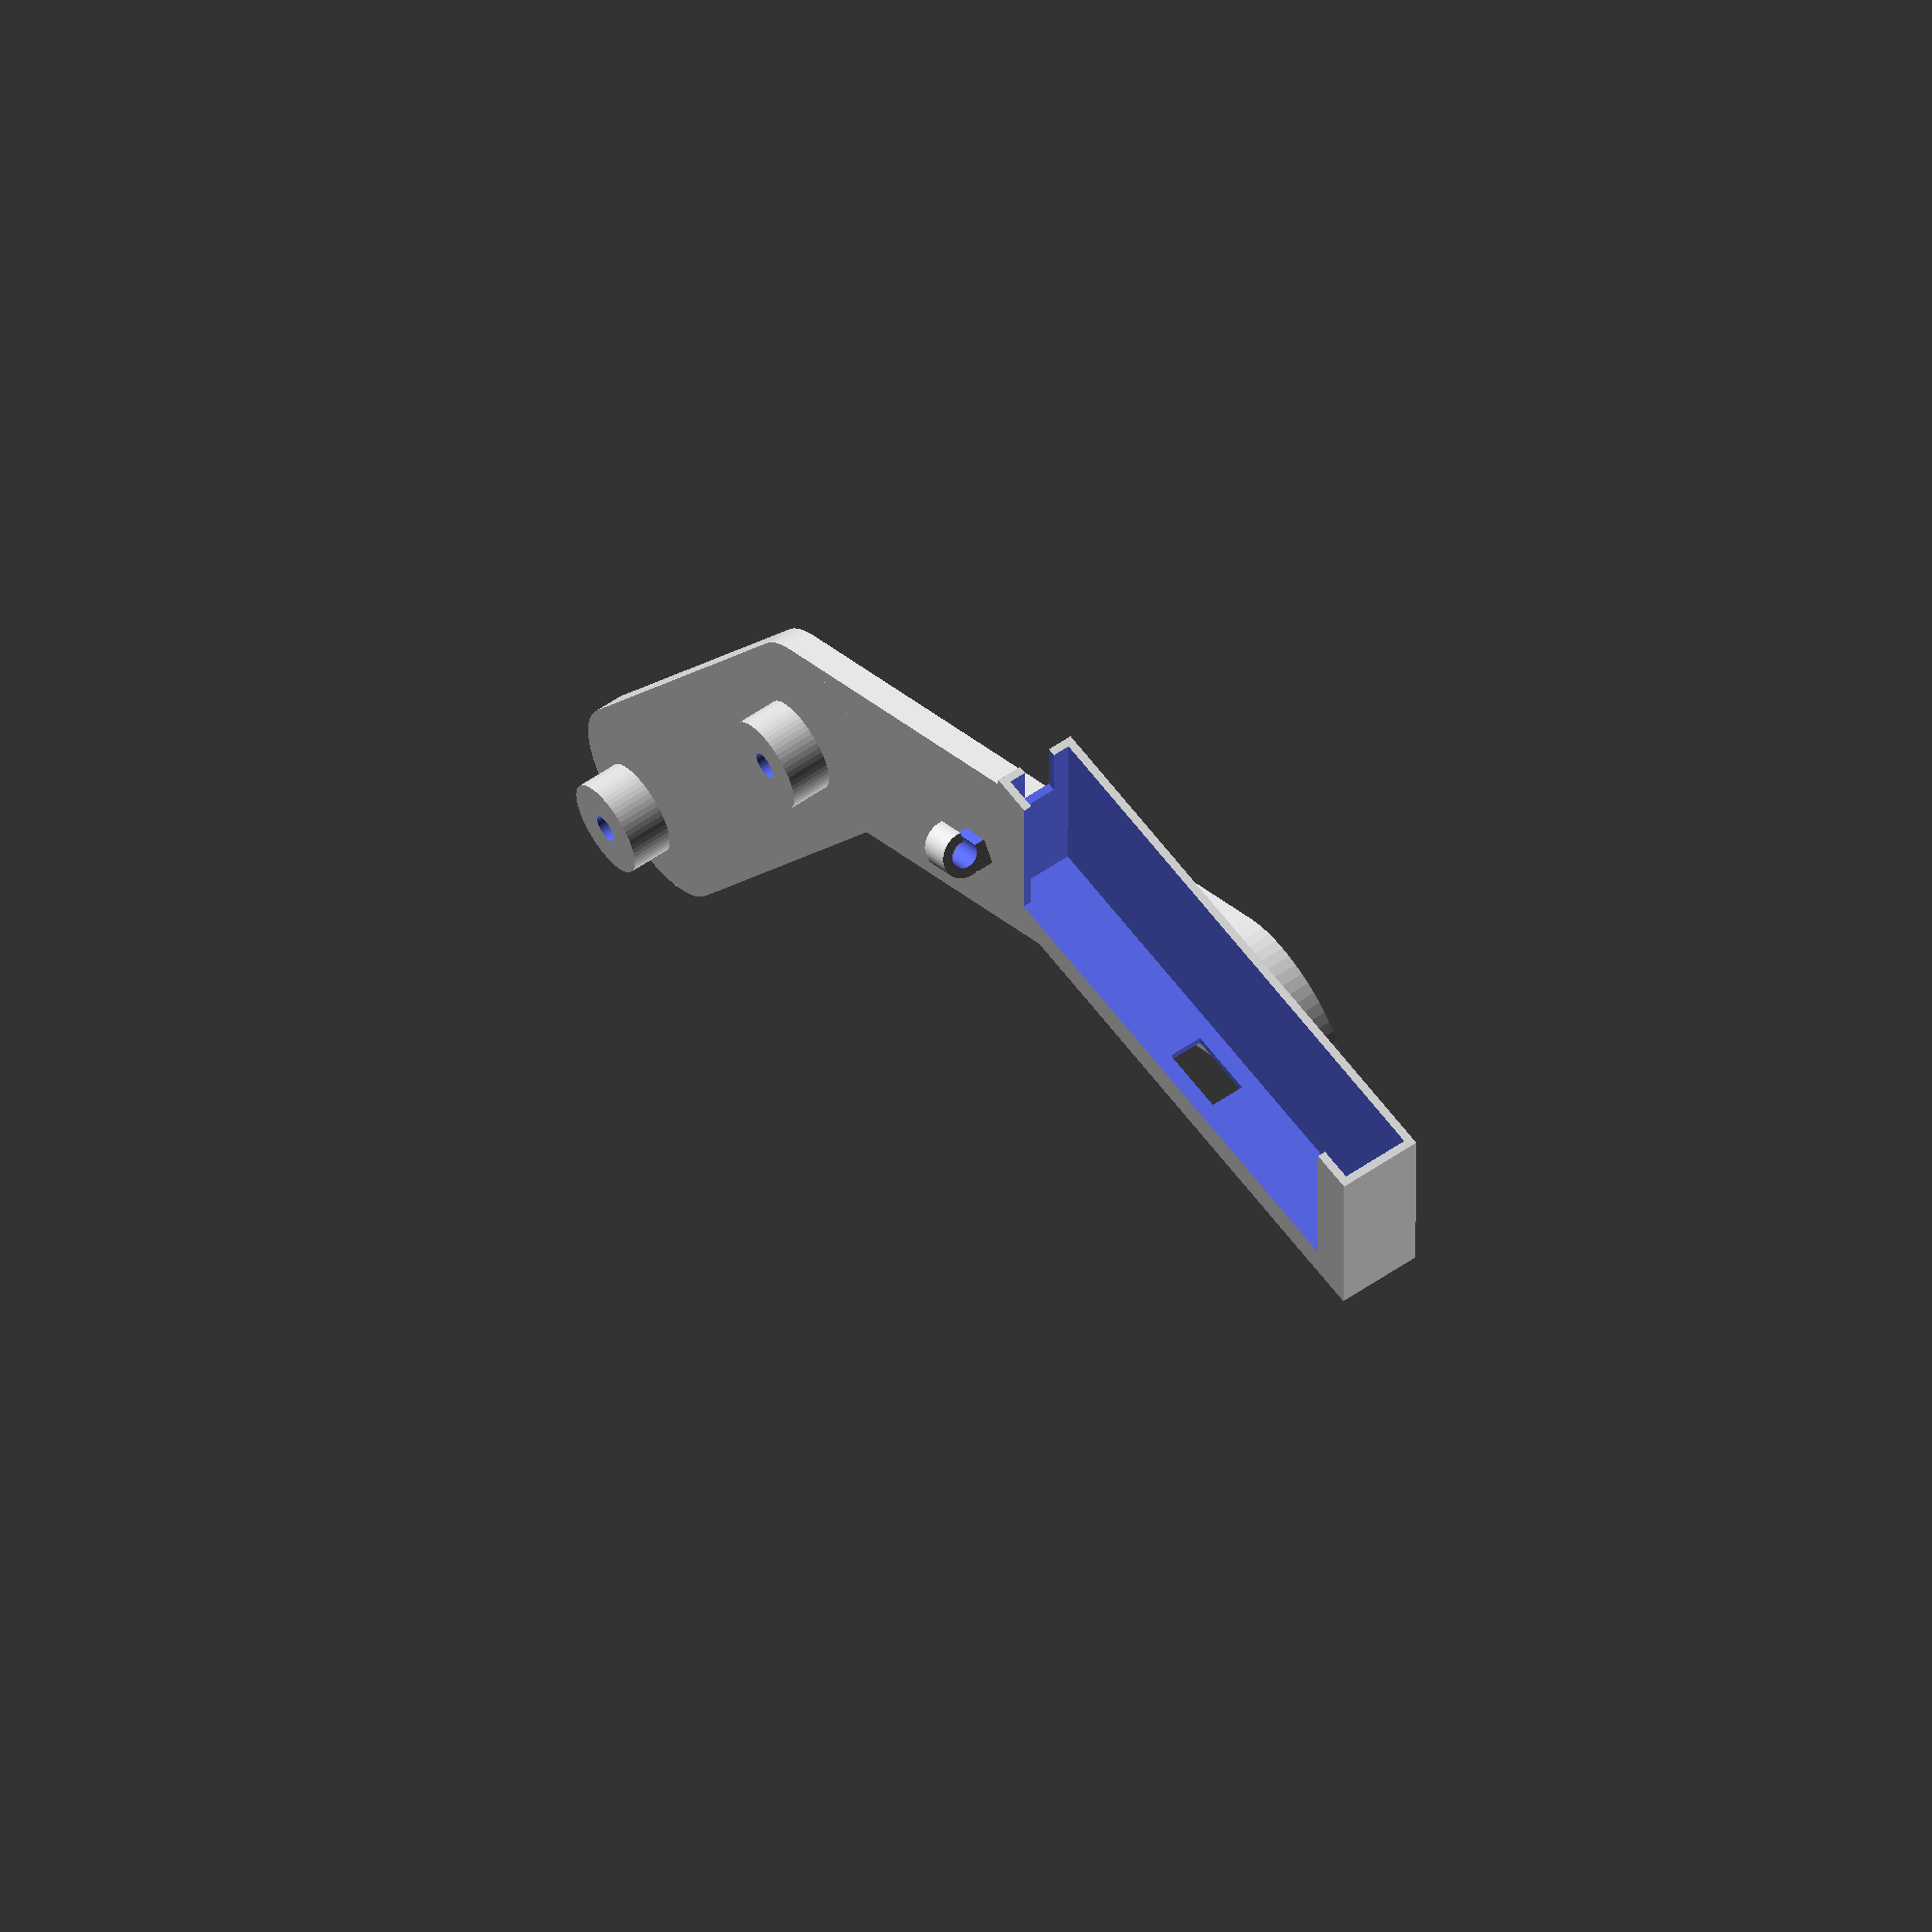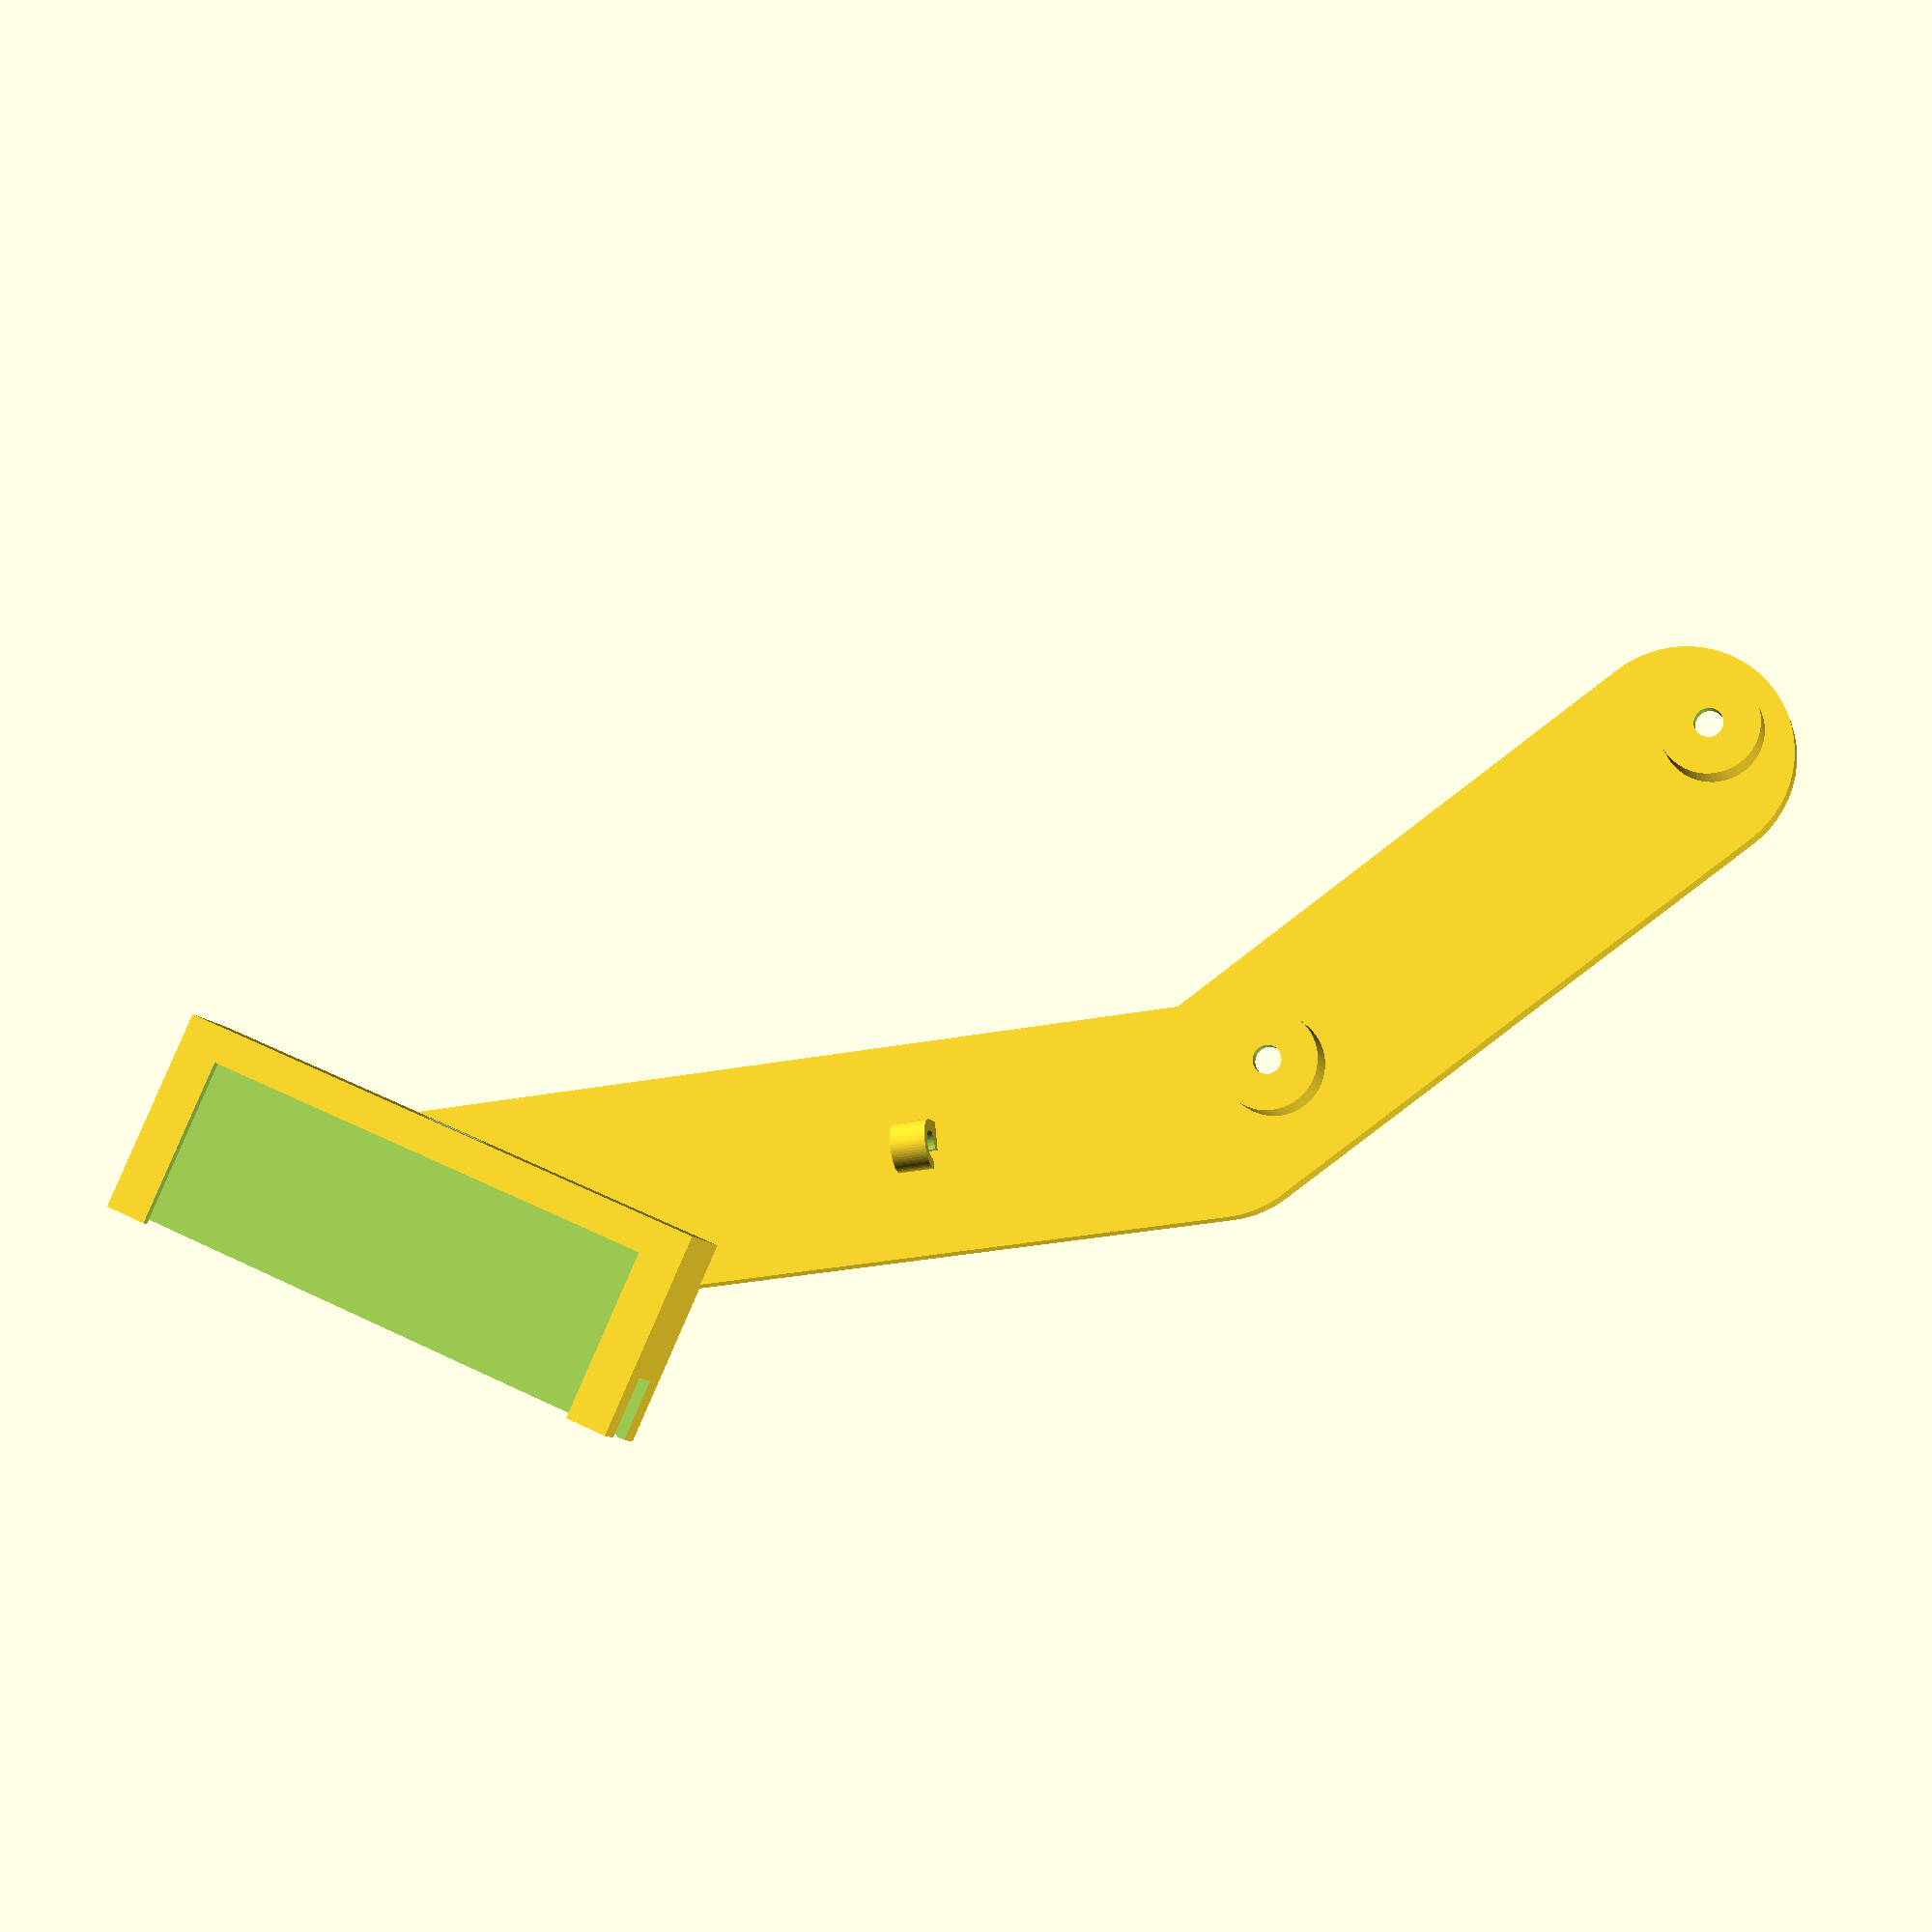
<openscad>

/* [Support] */
// Length of the mount arm. Longer arms will produce more vibrations.
armLenght = 135; // [120:170]

// Mount direction
mountDir = 1; // [1:To the right, -1:To the left]
// Angle between arms. Best suit for me was 30º
armsAngle = 30; // [0:90]

// Include cable holder
cableHolder = 1; // [0:No, 1:Yes]

// Cable diameter
cableDiameter = 4; // [1:10]

// Separation between cable holder and mount support
holderSeparation = 90; //[10:150]

/* [Mount] */

// Phone width
phoneW = 80;

// Phone depth
phoneD = 10;

// Mount height
mountH = 30;

// USB plug width
usbW = 10;

// USB plug depth
usbD = 5;

/* [Hidden] */
width=30;
height=4;
corner=10;
len1=armLenght;
len2=95;


mountH1 = 5;

rad1=6;
rad2=7;
rad3=2;
h1=6;
h2=2;

// Separation between drills
dist1=75;

// Distance to end from mount base
dist2=10;
dist3=holderSeparation;
$fn=60;

ang=armsAngle*mountDir;

cR=1.5;
cabRad=cableDiameter/2;
cabLen=5;

rotate(a=[0, 0, (mountDir == 1 ? 0 : 180) + mountDir*30]) carMount();
translate([mountDir*cos(60-armsAngle)*(len1-phoneW/4), sin(60-armsAngle)*(len1-mountH*3/2), height+phoneD+2]) rotate(a=[-90, 0, 0]) mount();
module carMount() {
difference() {
union() {
sideA();
rotate(a=[0, 0, ang]) translate([-len2+width/2, 0, 0]) sideB();
    if (cableHolder==1) translate([len1-dist3, 0, height]) cableHolder();
}
rotate(a=[0, 0, ang]) translate([-len2+width/2, 0, 0]) drills();
}
}

module cableHolder() {
    translate([0, 0, cabRad+cR]) rotate(a=[90, -180, -mountDir*90])
    difference() {
        union() {
    cylinder(r=cabRad+cR, h=cabLen);
    translate([-cabRad-cR, 0, 0]) cube([cabRad+cR, cabRad+cR, cabLen]);
        }
    translate([0, 0, -1]){ cylinder(r=cabRad, h=cabLen+2);
    translate([0.5, 0.5, 0]) cube([cabRad+cR, cabRad+cR, cabLen+2]);}}
}

module sideA() {
hull() {
    cylinder(r=width/2, h=height);
    translate([len1-width/2, 0, 0]) cylinder(r=width/2, h=height);
}    
}

module sideB() {
    hull() {
    cylinder(r=width/2, h=height);
    translate([(len2-width/2), 0, 0]) cylinder(r=width/2, h=height);
    }
    translate([-(width/2-10), 0, height]) cylinder(r=rad2, h=h1);
    translate([-(width/2-10)+dist1, 0, height]) cylinder(r=rad2, h=h1);
}

module drills() {
    translate([-(width/2-10), 0, -1]) cylinder(r=rad1, h=height+h1-h2+1);
    translate([-(width/2-10)+dist1, 0, -1]) cylinder(r=rad1, h=height+h1-h2+1);
    translate([-(width/2-10), 0, 0]) cylinder(r=rad3, h=height+h1+1);
    translate([-(width/2-10)+dist1, 0, 0]) cylinder(r=rad3, h=height+h1+1);
}

module mount() {
    wT = 1.2;
    difference() {
        translate([-phoneW/2-wT, 0, 0]) cube([phoneW+2*wT, phoneD+2*wT, mountH]);
        translate([-phoneW/2+mountH1, -phoneD, mountH1]) cube([phoneW-mountH1*2, phoneD*2, mountH]); 
        translate([-phoneW/2, wT, wT]) cube([phoneW, phoneD, mountH+1]);
        translate([0, phoneD/2+wT, 0]) cube([usbW, usbD, wT*3], center=true);
        translate([-phoneW/2, phoneD/2+wT, mountH-usbW/2+1]) cube([wT*3, usbD, usbW], center=true);
    }
}
</openscad>
<views>
elev=122.5 azim=180.4 roll=125.8 proj=o view=solid
elev=9.3 azim=204.3 roll=14.0 proj=p view=solid
</views>
